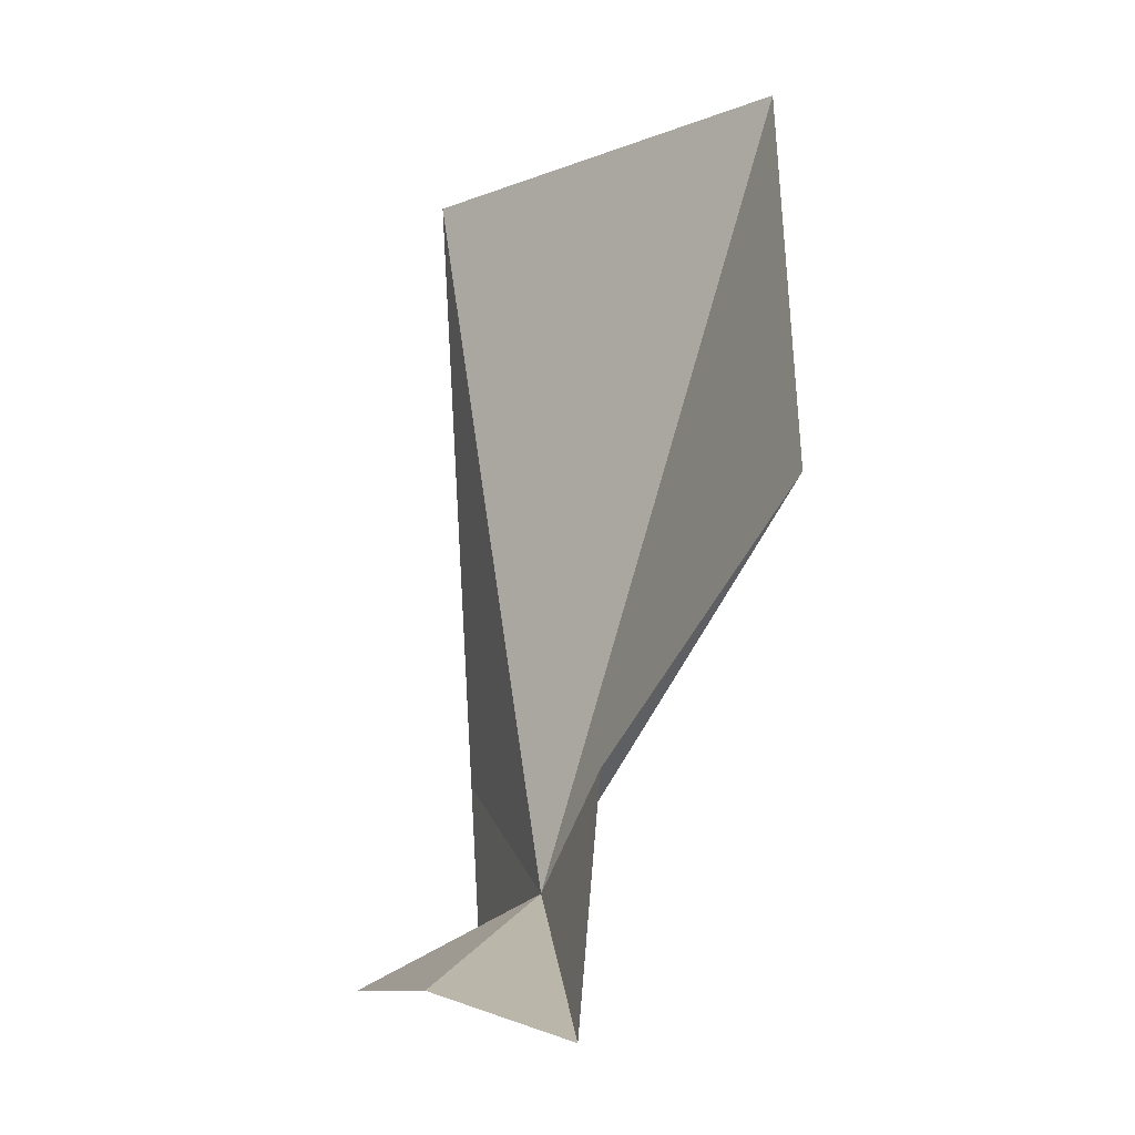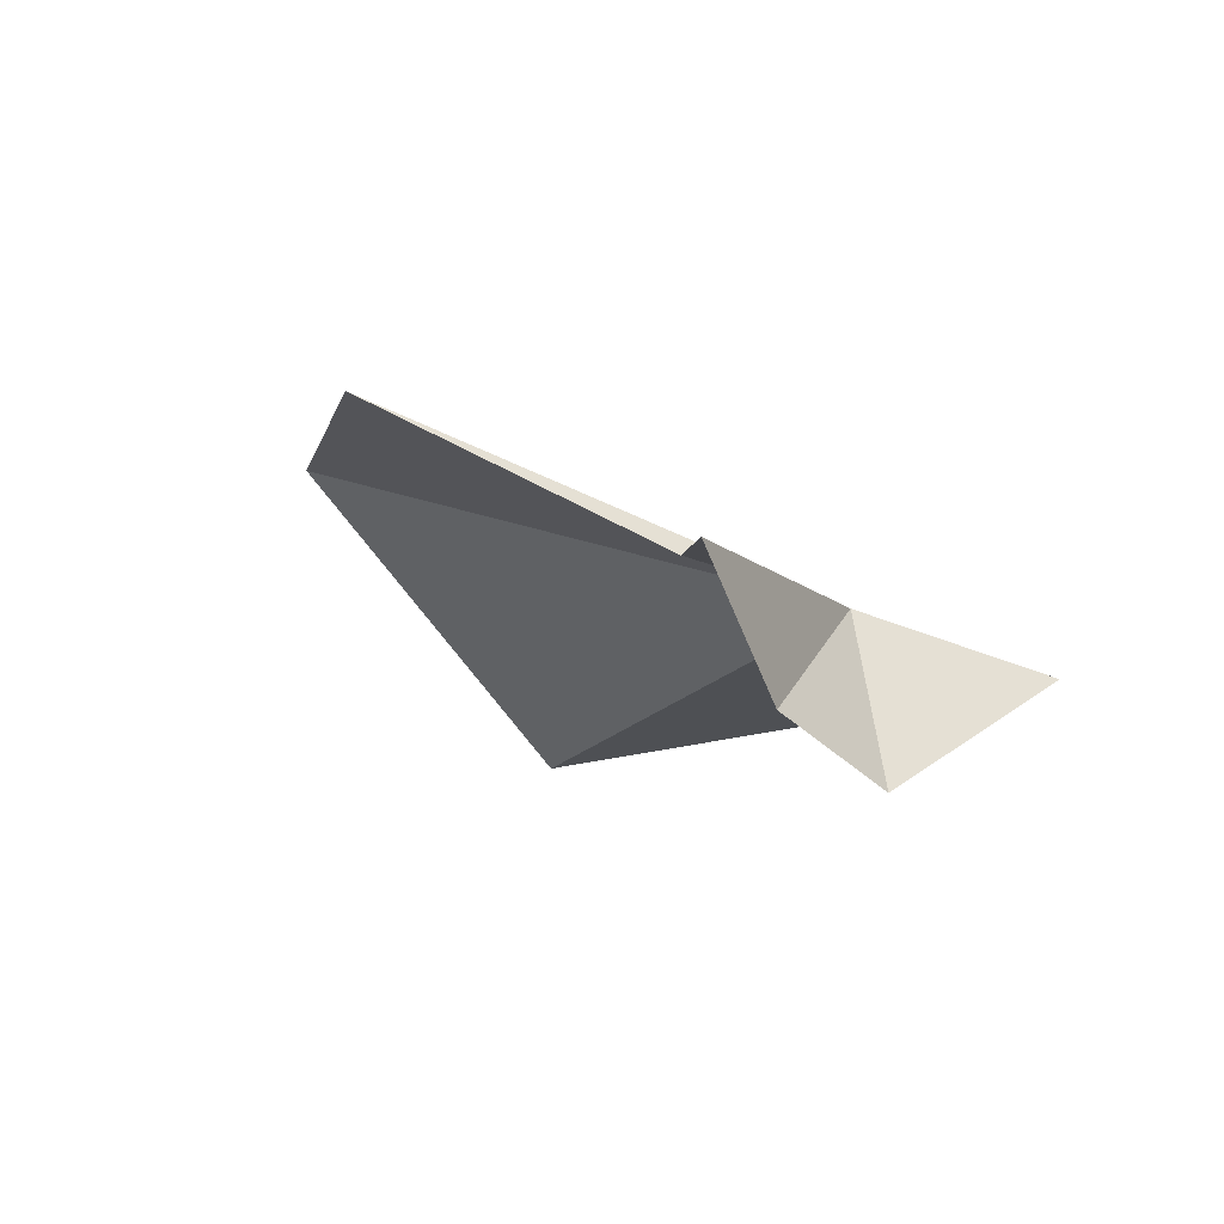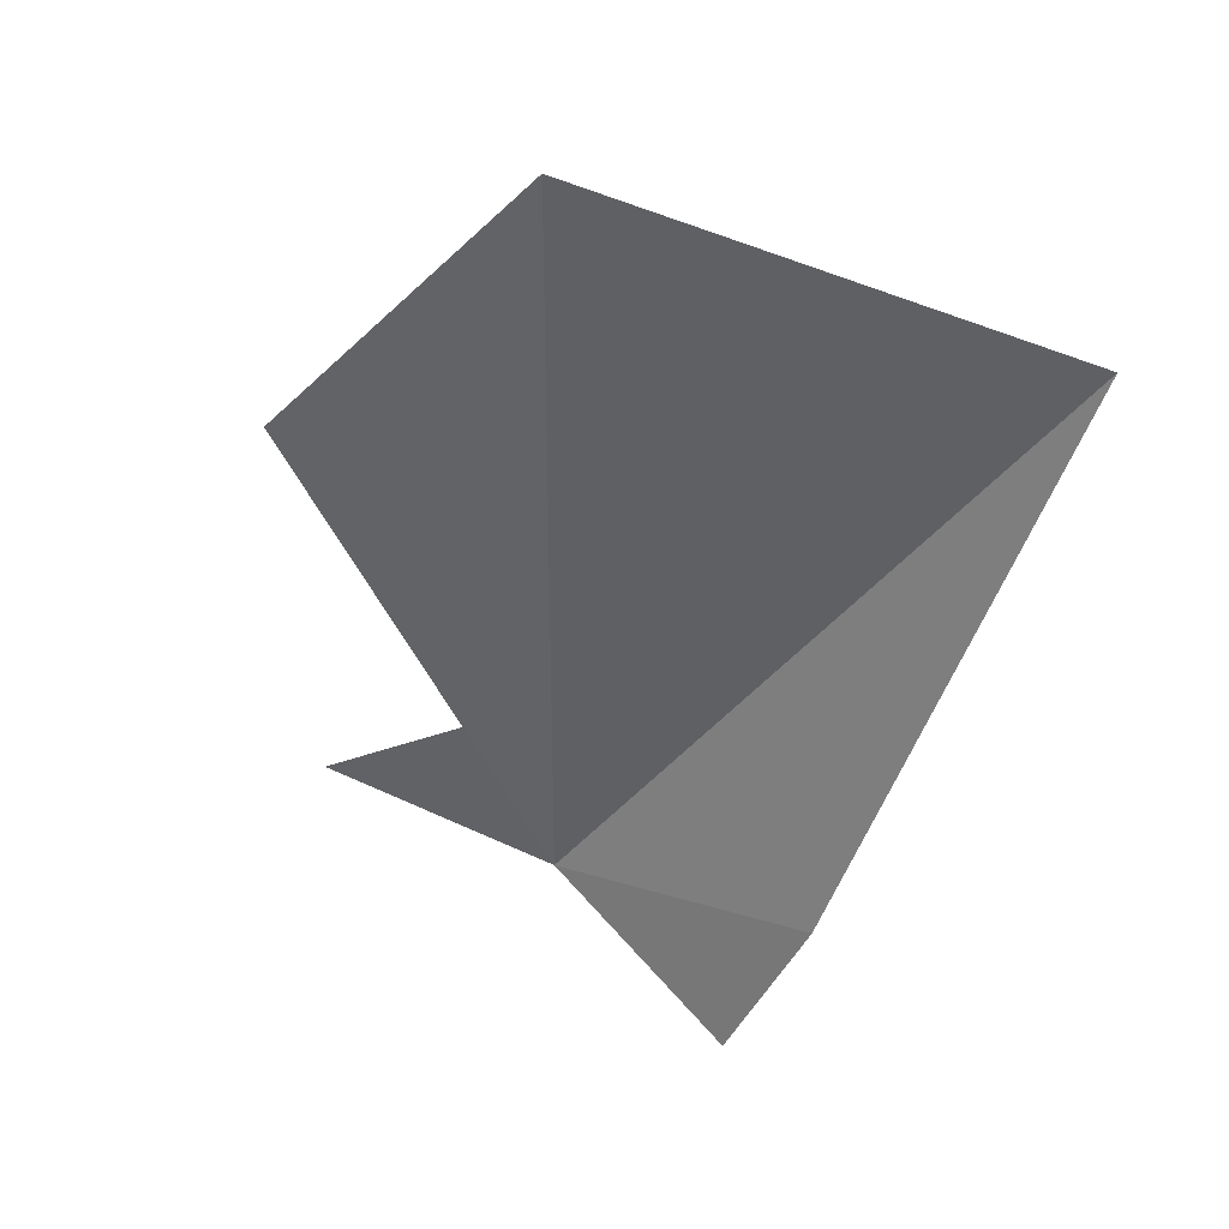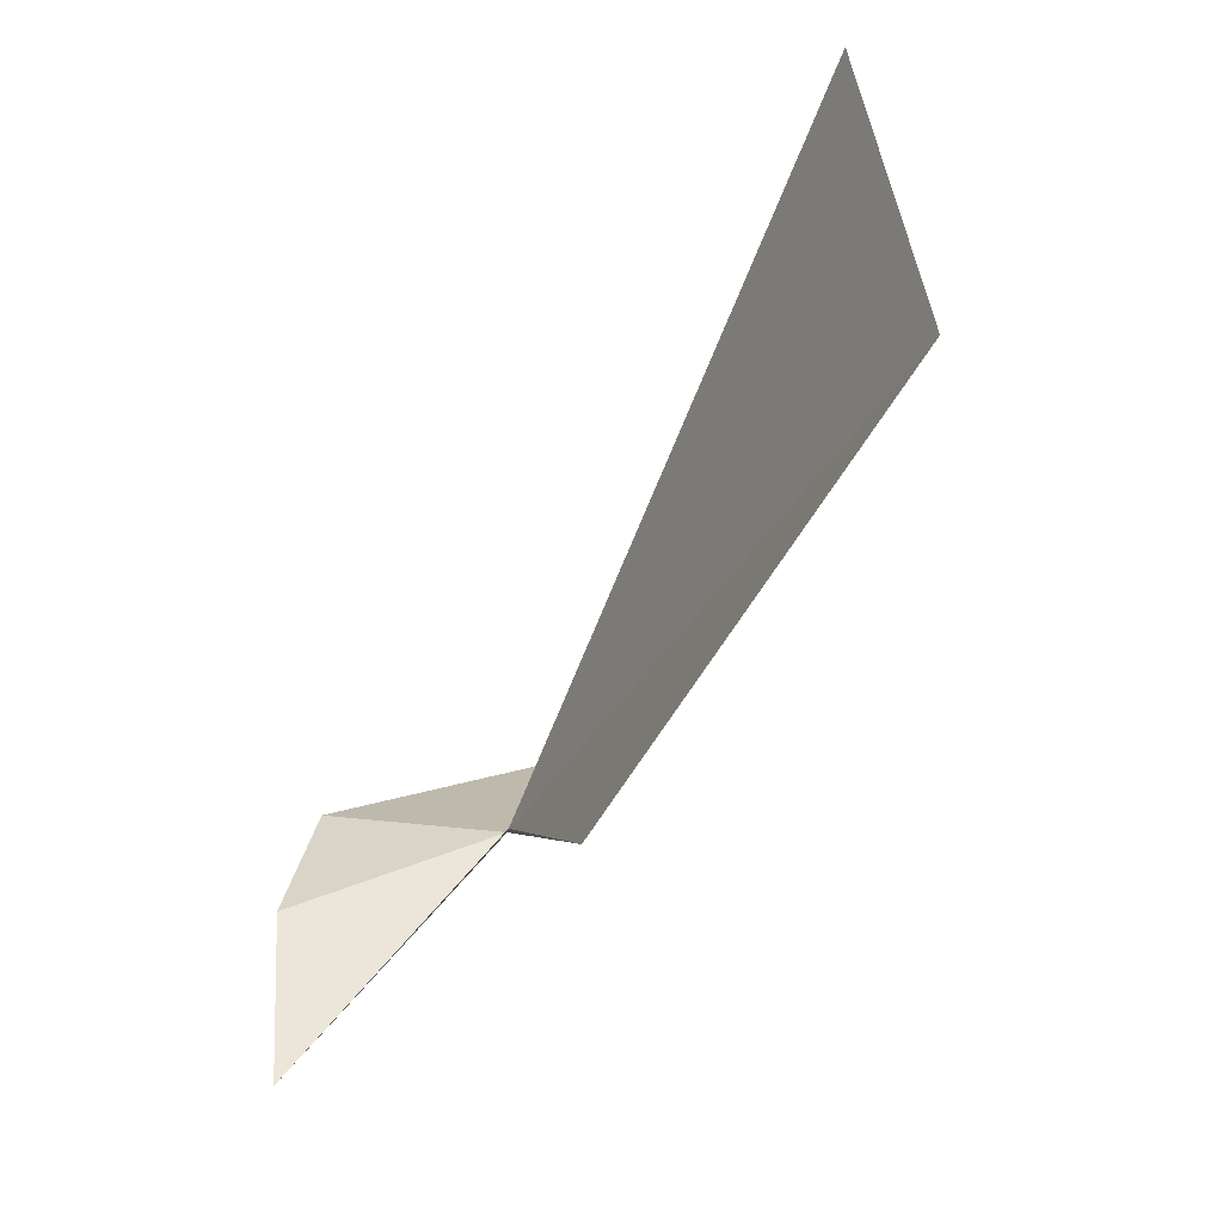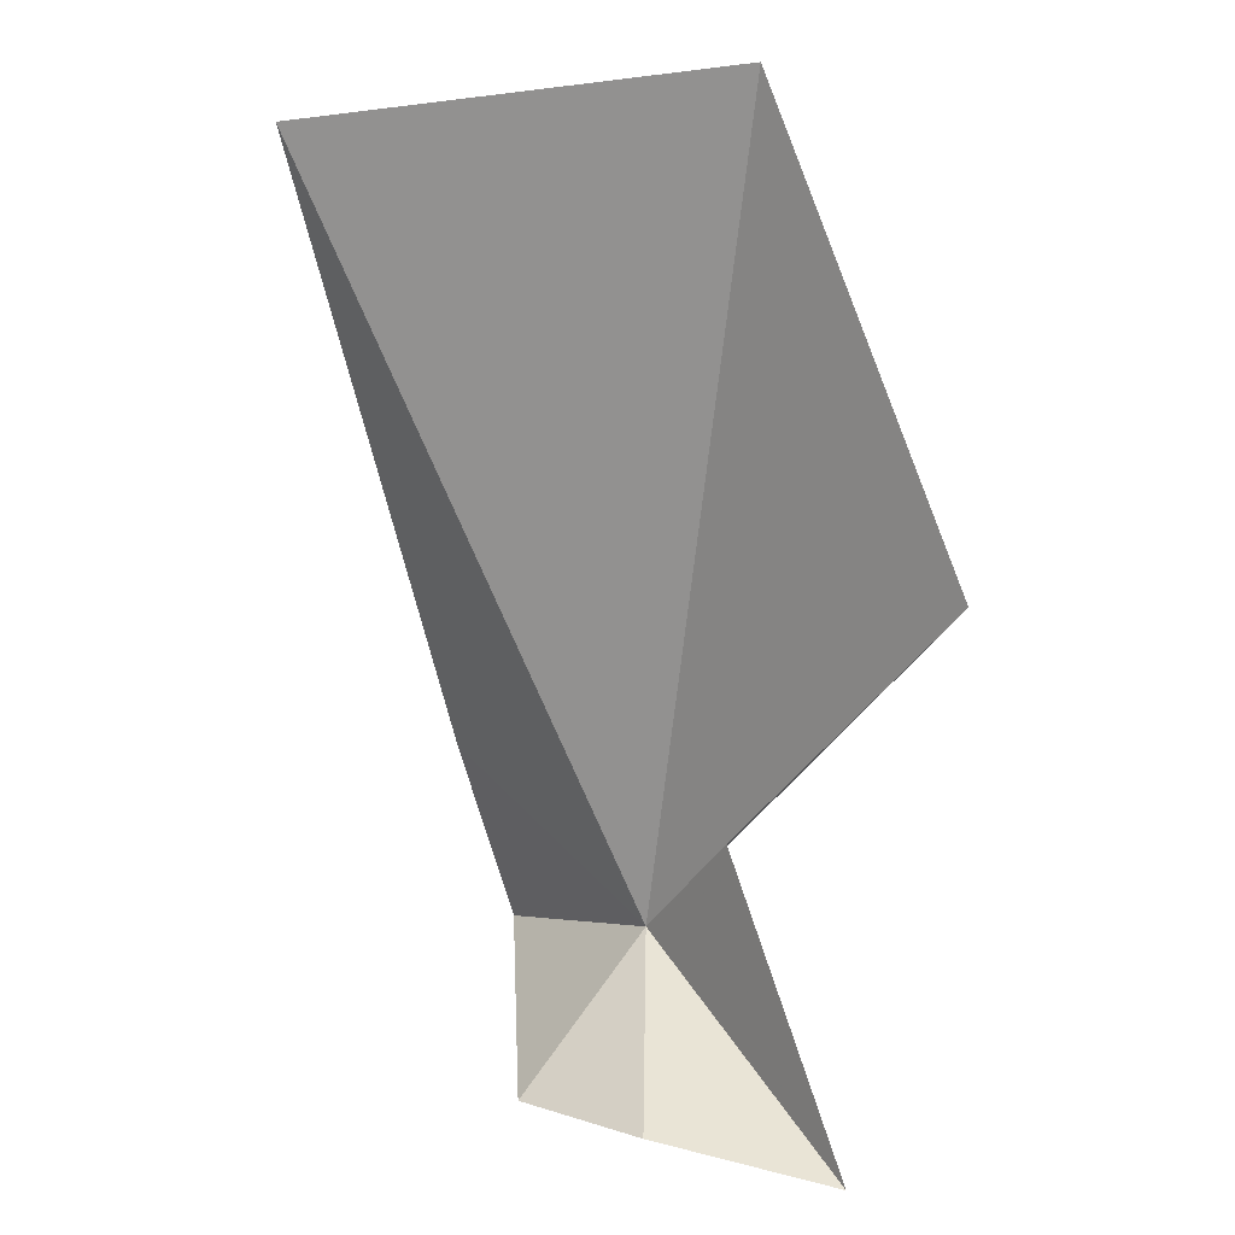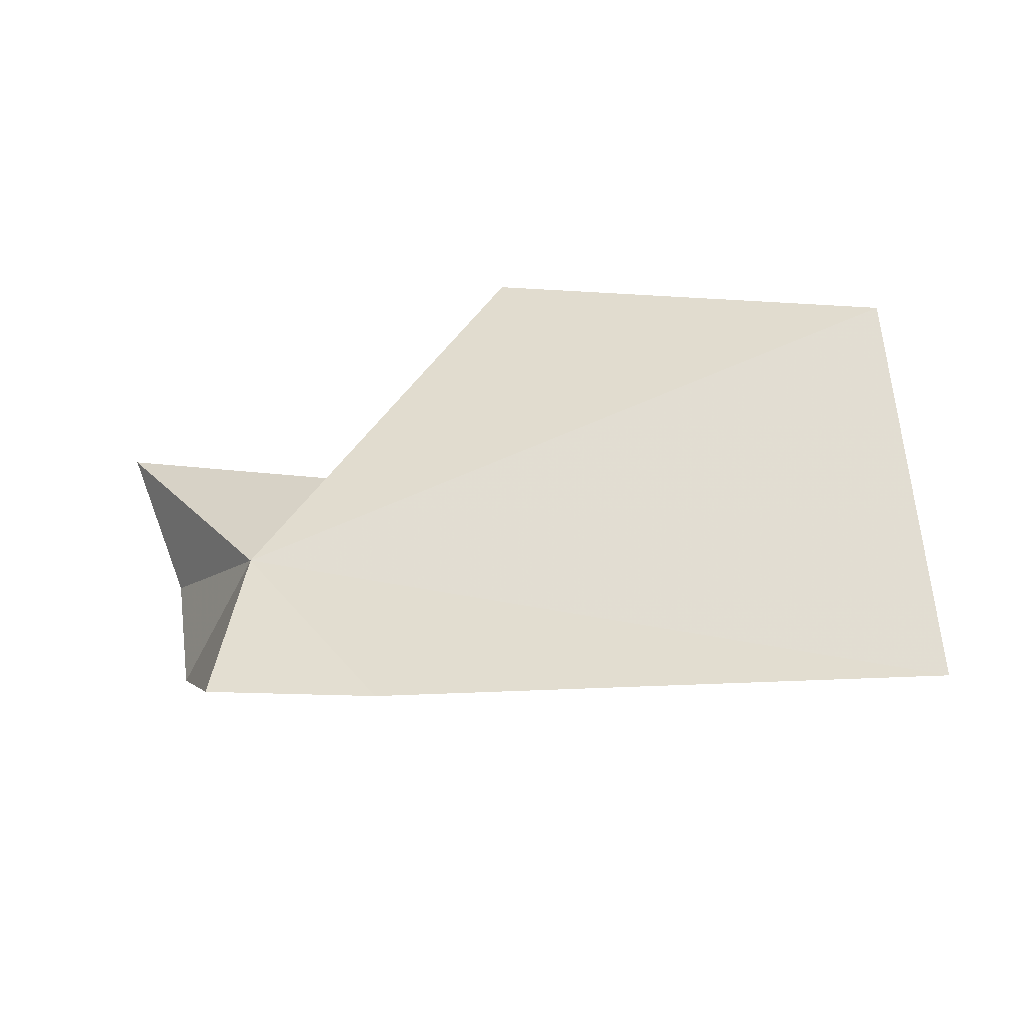
<metadata>
{"format":"obj","ext":"obj","renderer":"f3d","projection":"perspective","resolution":1024,"background":"white","views":[{"elev":16.0,"azim":85.0,"up":"+Z"},{"elev":-9.8,"azim":113.9,"up":"+Y"},{"elev":18.2,"azim":-134.9,"up":"+Z"},{"elev":57.5,"azim":128.6,"up":"+Z"},{"elev":45.7,"azim":60.7,"up":"+Z"},{"elev":23.9,"azim":-123.2,"up":"+Y"}]}
</metadata>
<code>
v 73.56 67.5 47.69
v 68.72 66.97 52.5
v 71.43 69.59 53.8
v 74.79 69.31 51.45
v 74 67.93 48.91
v 76.41 67.53 47.77
v 75.25 66.51 47.68
v 71.17 67.06 47.72
v 74.21 66 47.21
v 72.07 67.08 46.46
f 1 3 2
f 1 5 4
f 1 7 6
f 1 2 8
f 1 9 7
f 1 8 10
f 1 6 5
f 1 4 3
f 1 10 9

</code>
